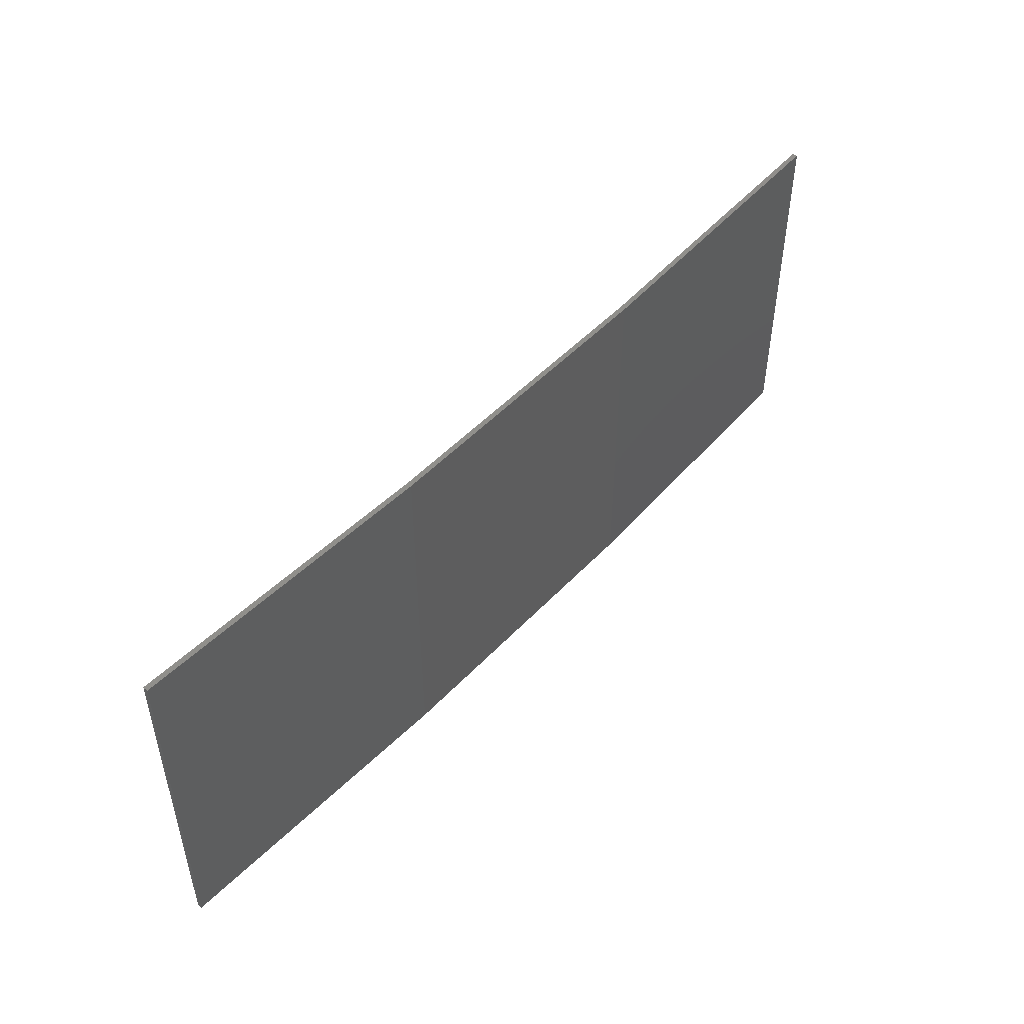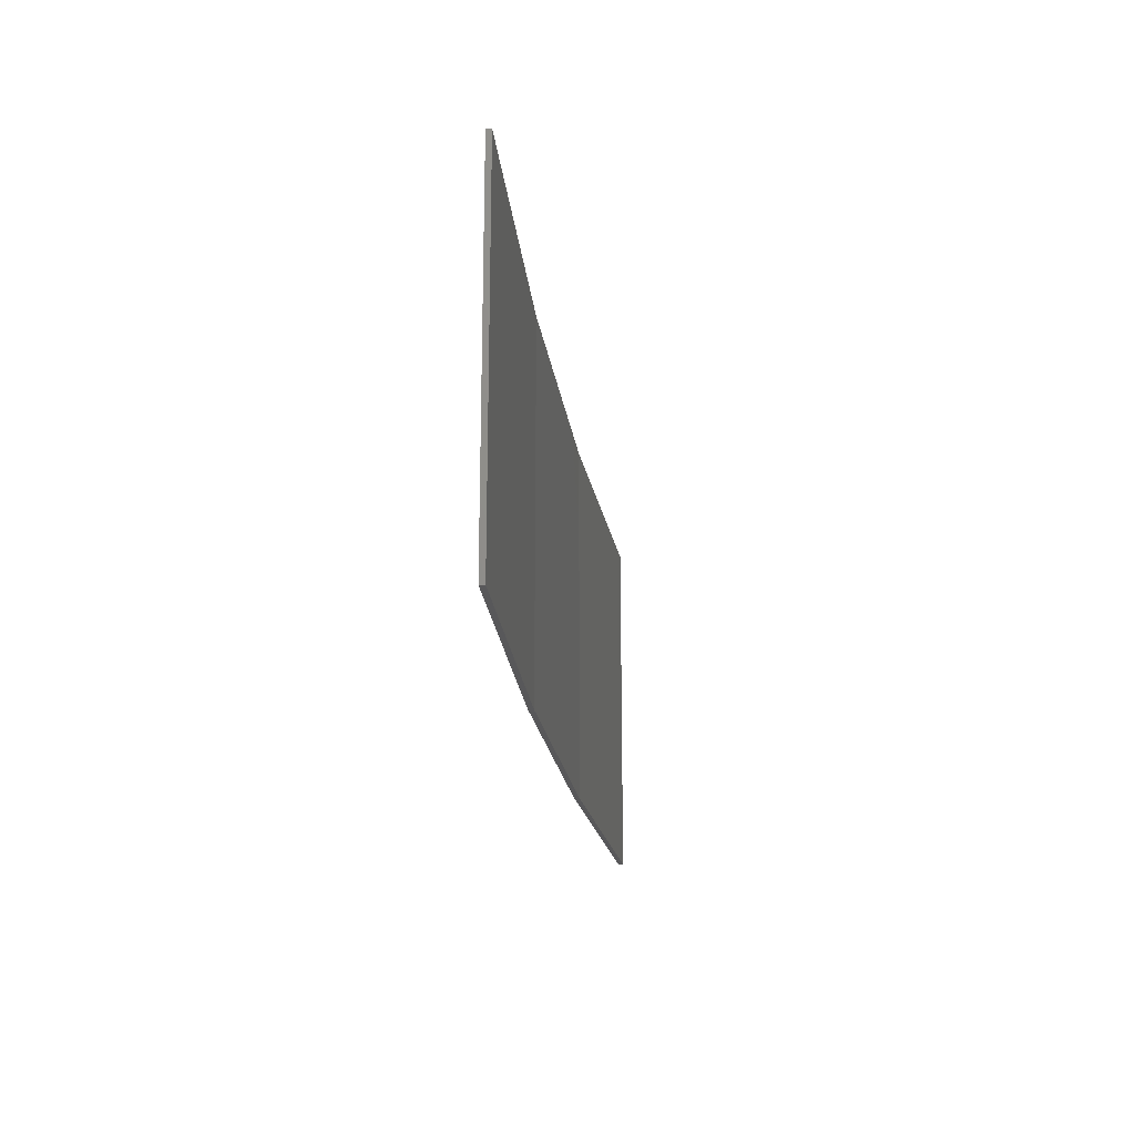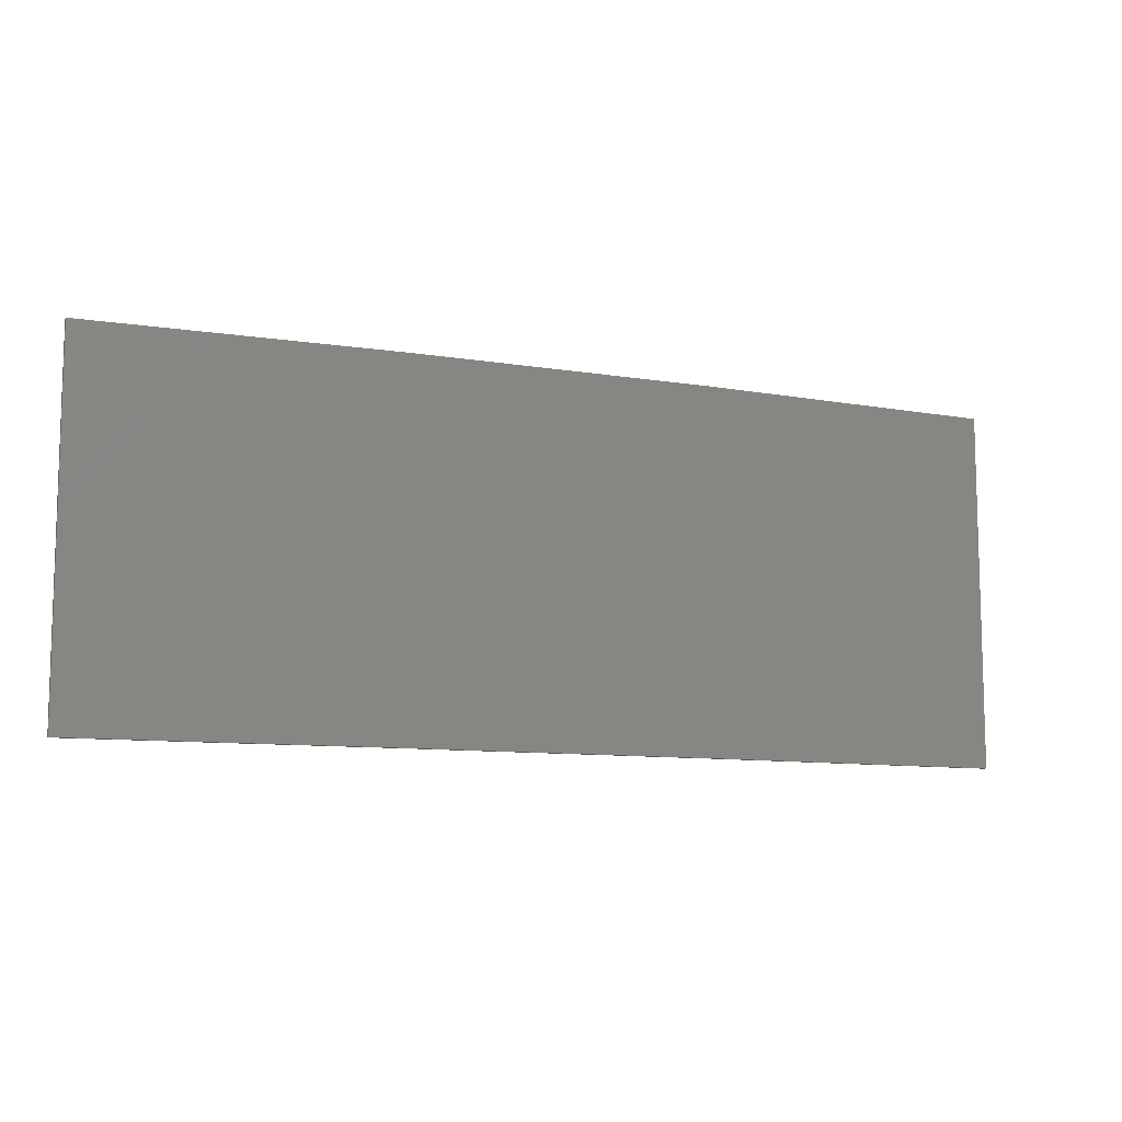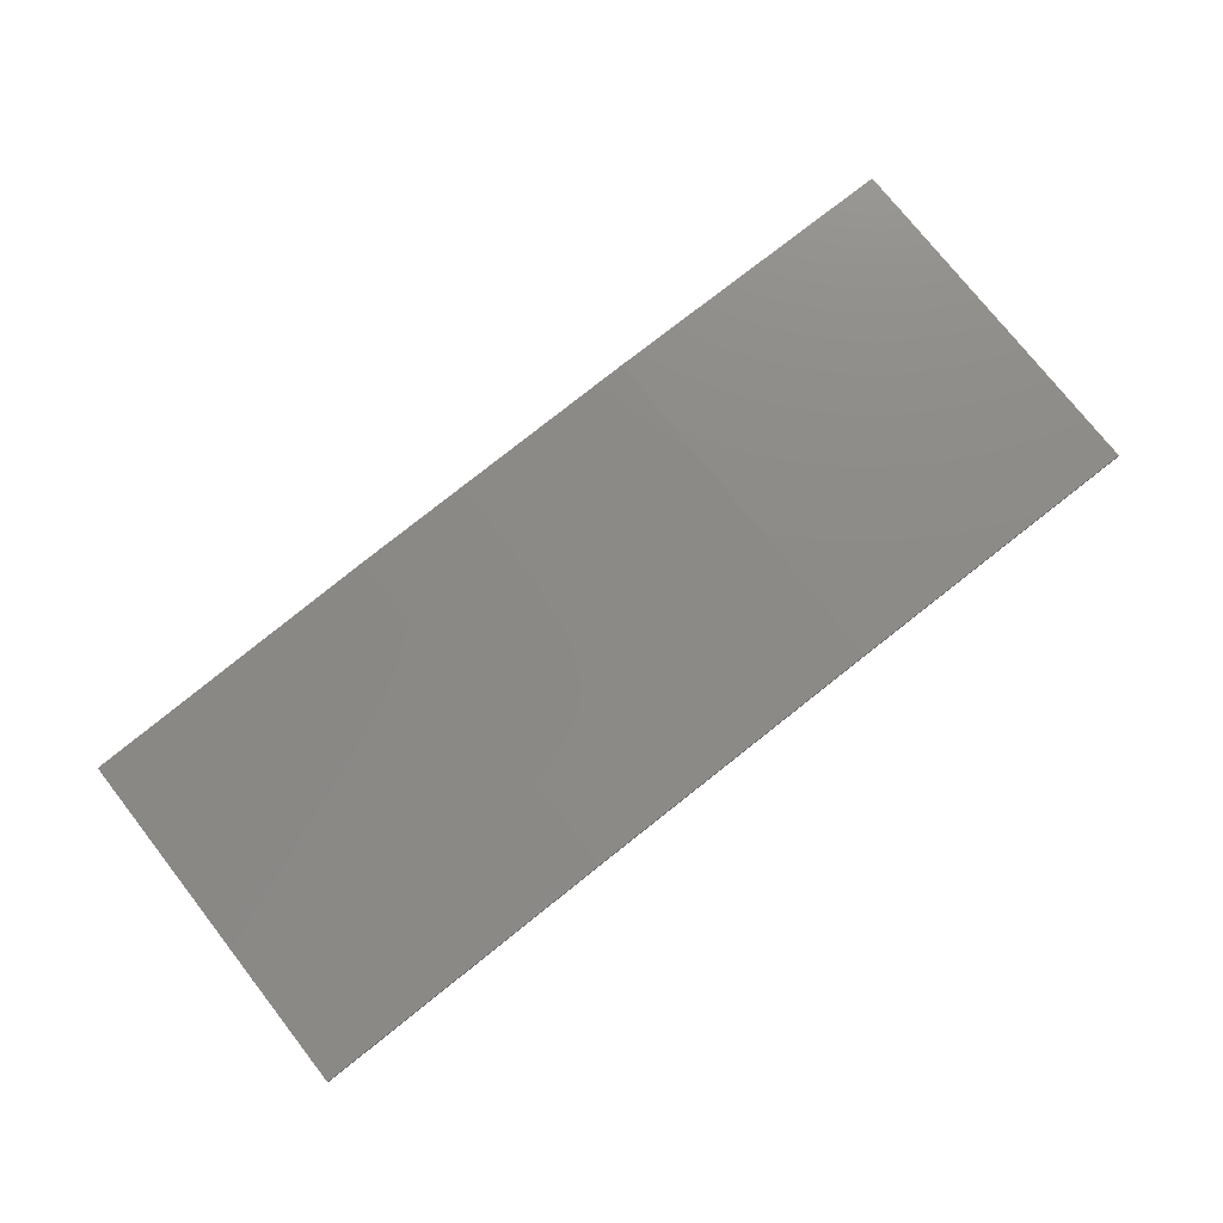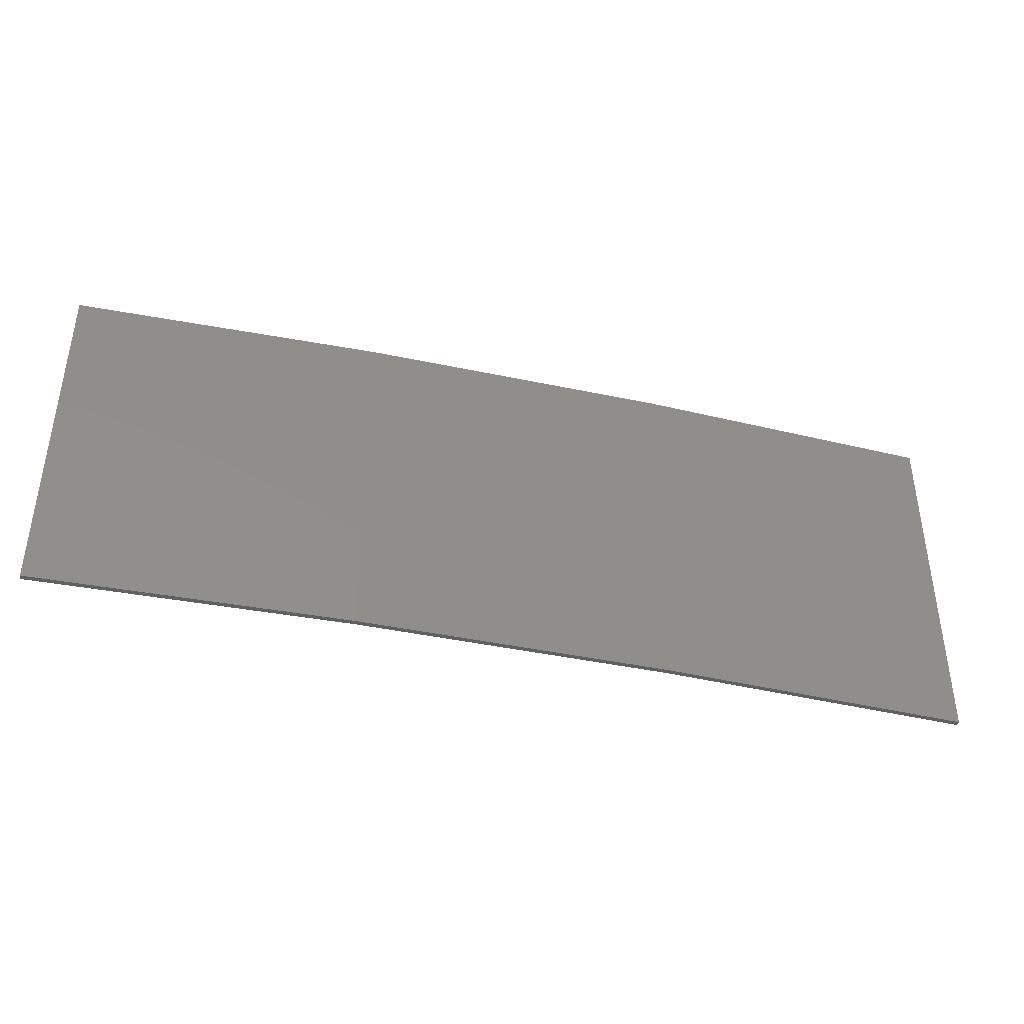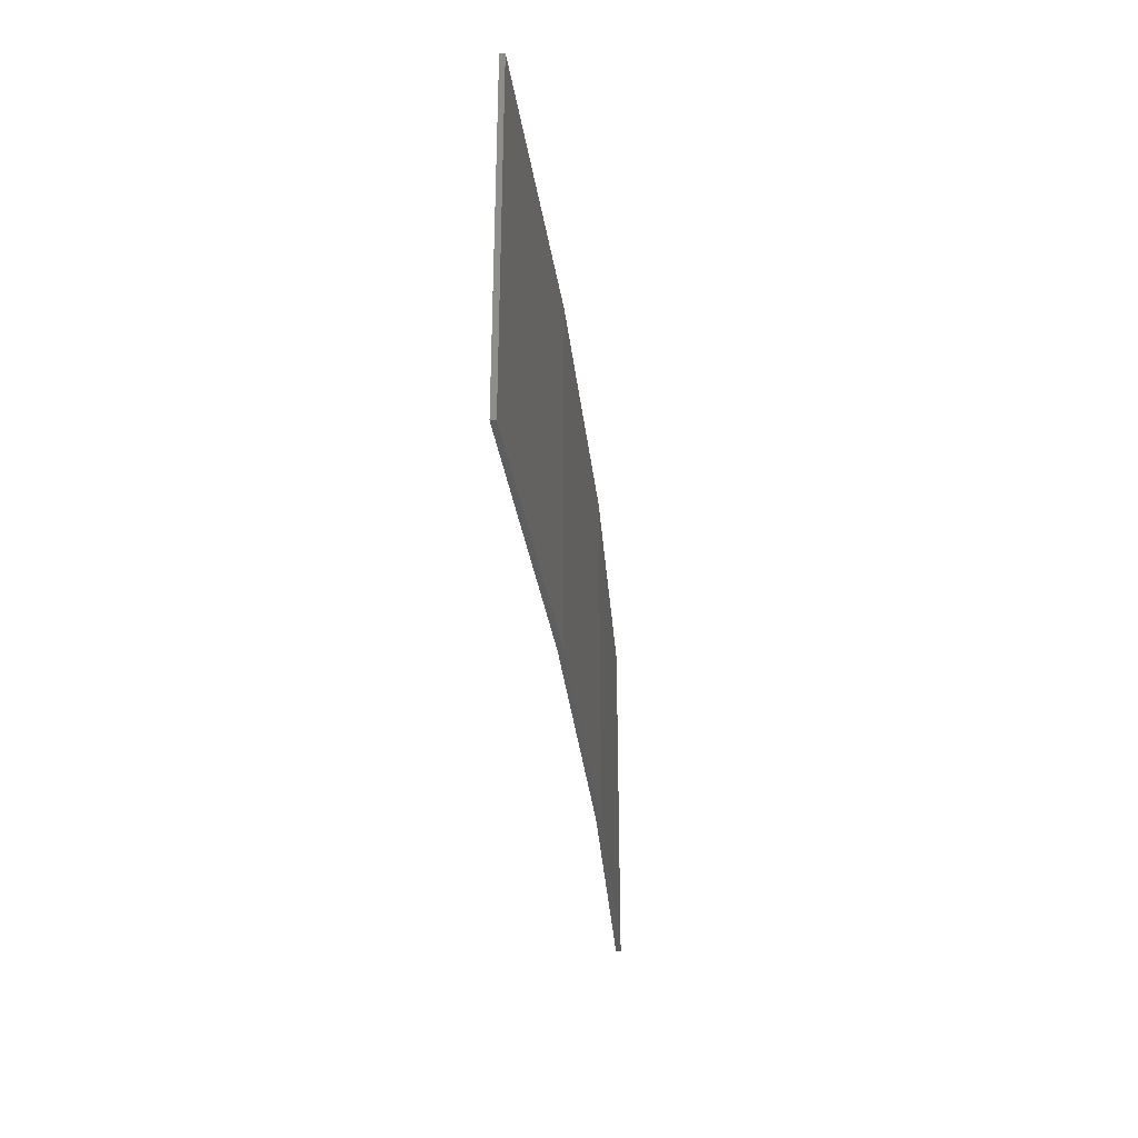
<metadata>
{"format":"stl","ext":"stl","renderer":"f3d","projection":"perspective","resolution":1024,"background":"white","views":[{"elev":49.0,"azim":133.9,"up":"+Z"},{"elev":-20.0,"azim":-79.7,"up":"+Z"},{"elev":-9.8,"azim":159.8,"up":"+Z"},{"elev":75.6,"azim":-38.1,"up":"+Y"},{"elev":-40.9,"azim":168.4,"up":"+Z"},{"elev":-33.3,"azim":99.5,"up":"+Z"}]}
</metadata>
<code>
# stl→obj: 16 verts, 28 faces
v -3.643 4.292 -327.6
v -0.5779 4.351 -327.6
v -0.5779 4.351 -331.2
v -3.643 4.292 -331.2
v -6.704 4.13 -327.6
v -6.704 4.13 -331.2
v -9.758 3.863 -327.6
v -9.758 3.863 -331.2
v -9.753 3.814 -327.6
v -9.753 3.814 -331.2
v -0.5778 4.301 -331.2
v -3.641 4.242 -327.6
v -3.641 4.242 -331.2
v -0.5778 4.301 -327.6
v -6.701 4.08 -327.6
v -6.701 4.08 -331.2
f 1 2 3
f 1 3 4
f 5 4 6
f 5 1 4
f 7 6 8
f 7 5 6
f 9 7 8
f 9 8 10
f 11 12 13
f 14 12 11
f 13 15 16
f 16 15 10
f 12 15 13
f 15 9 10
f 2 14 11
f 2 11 3
f 9 15 7
f 15 5 7
f 15 12 5
f 12 1 5
f 12 14 1
f 14 2 1
f 16 10 8
f 6 16 8
f 13 16 6
f 4 13 6
f 11 13 4
f 3 11 4

</code>
